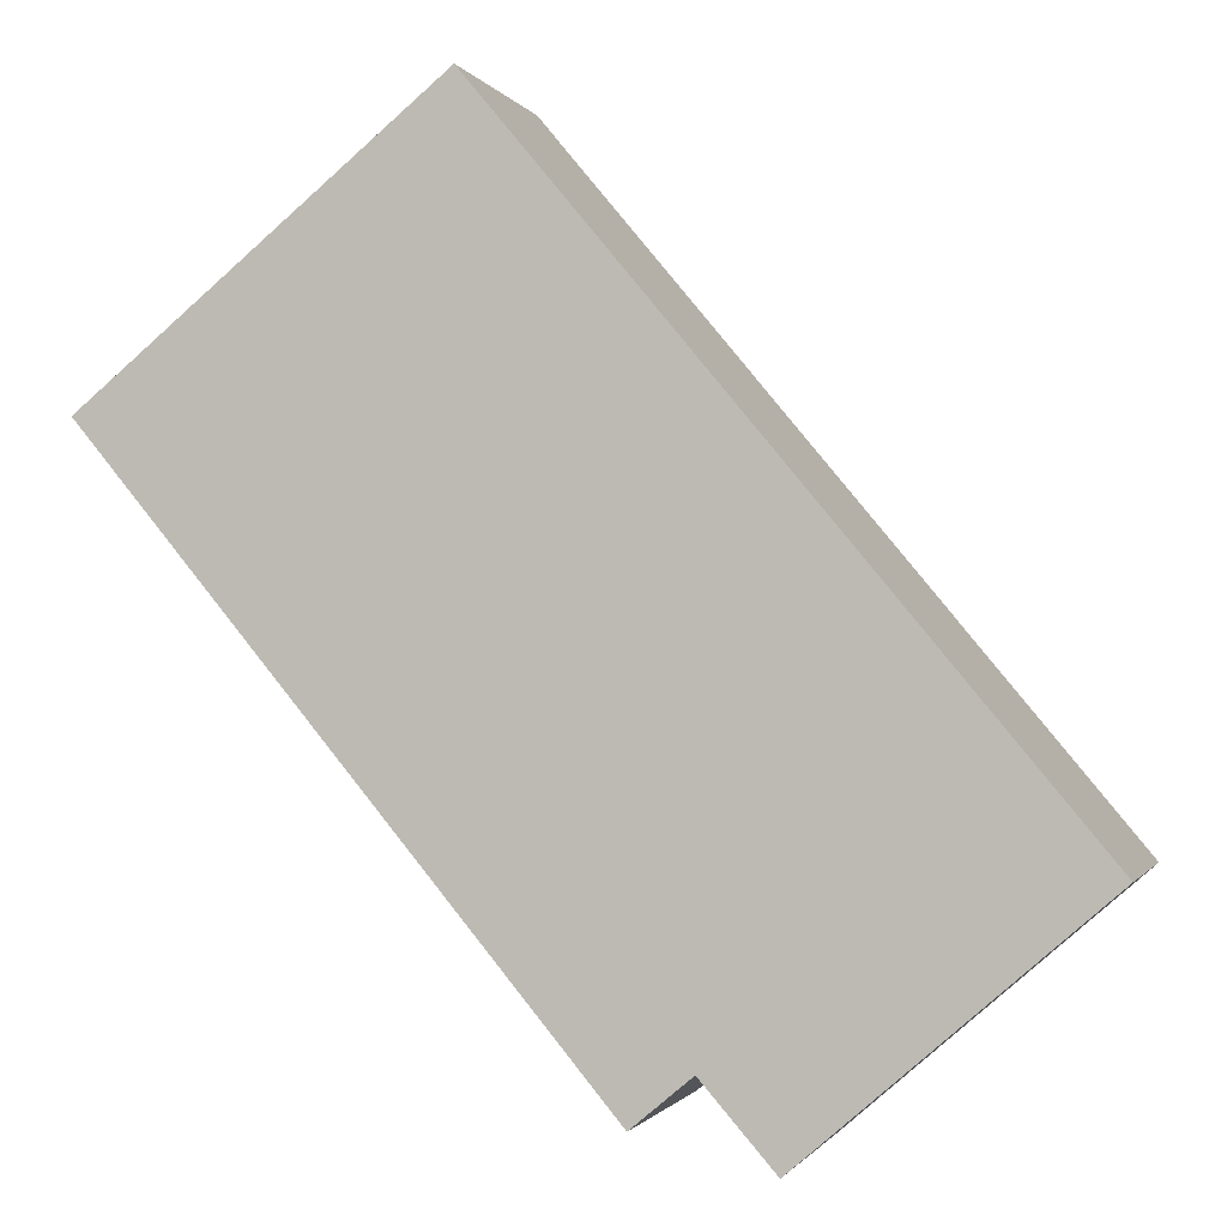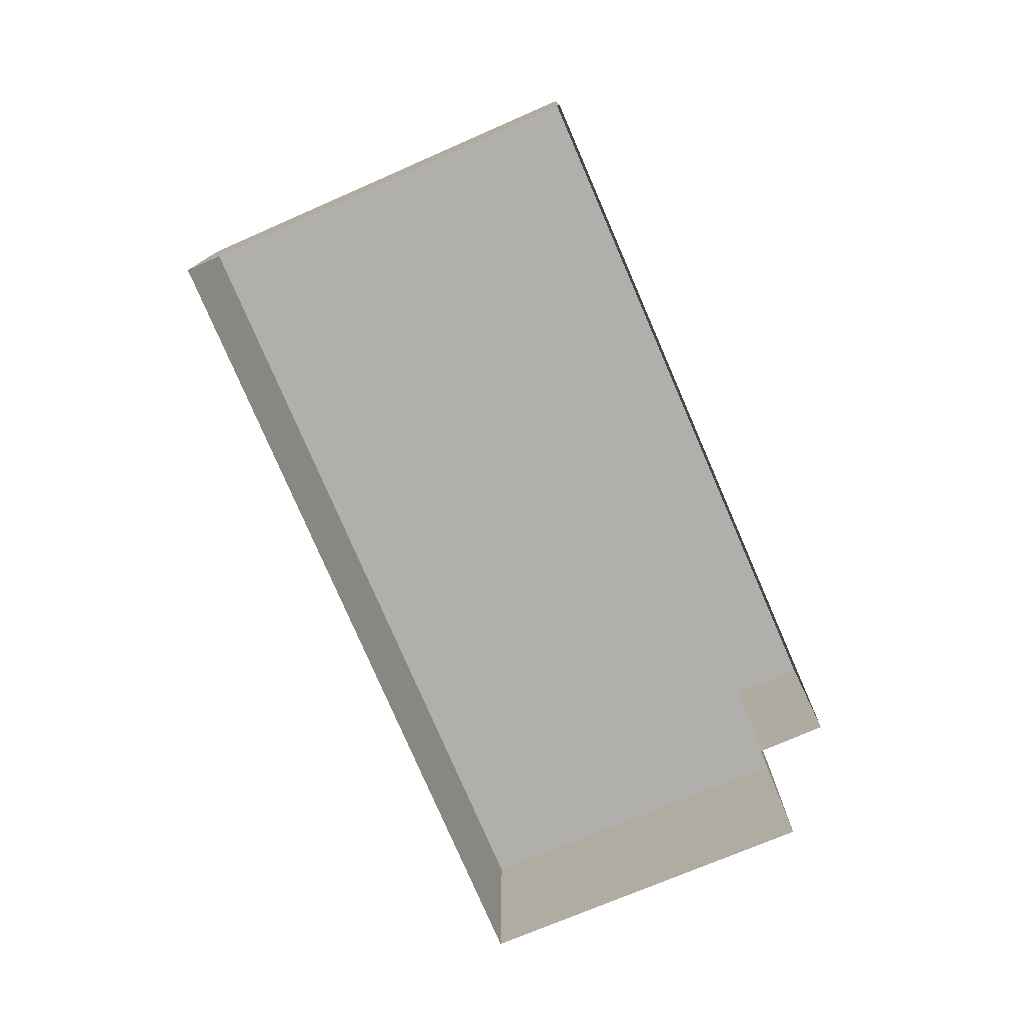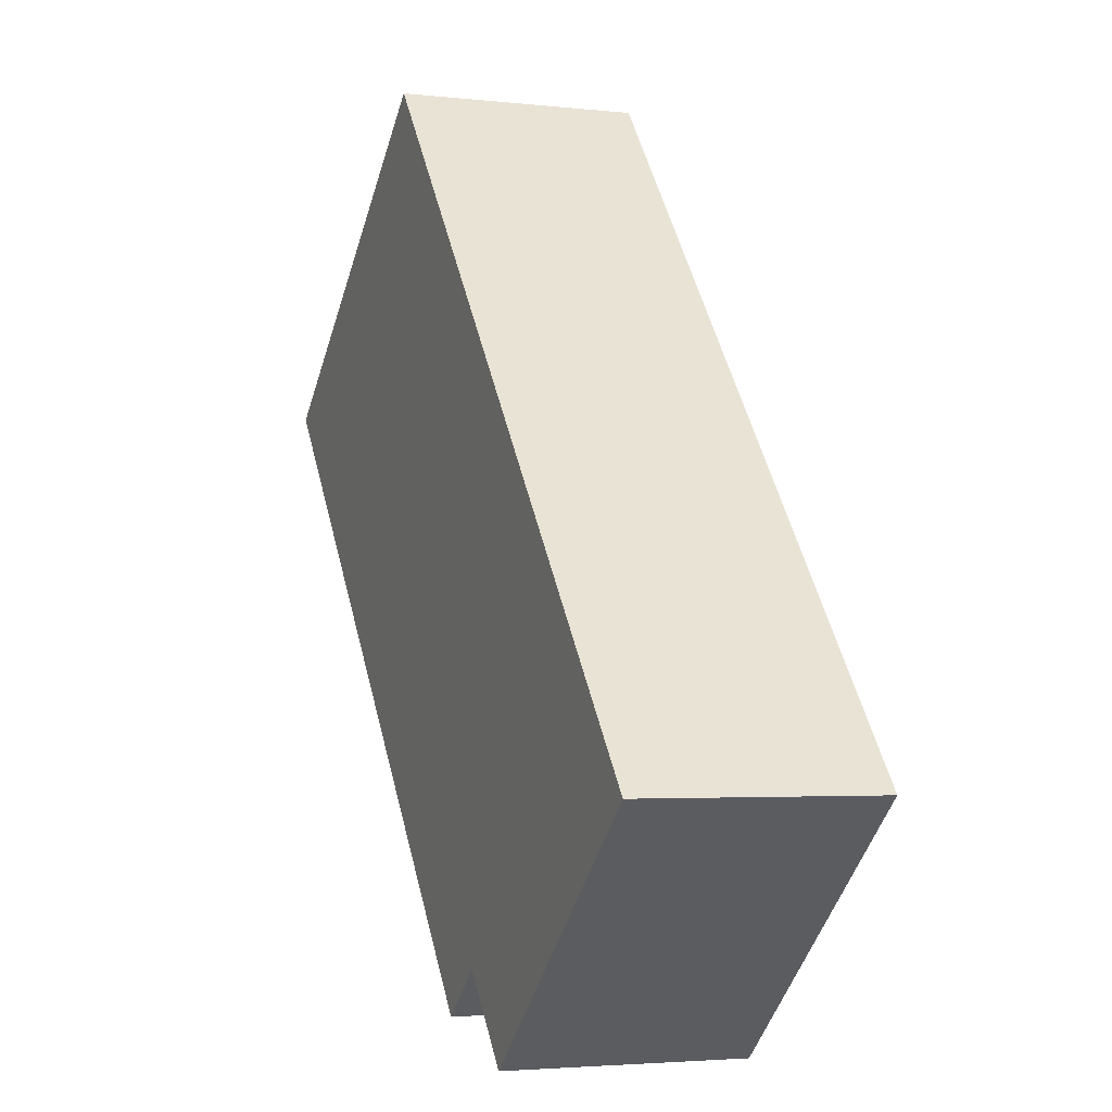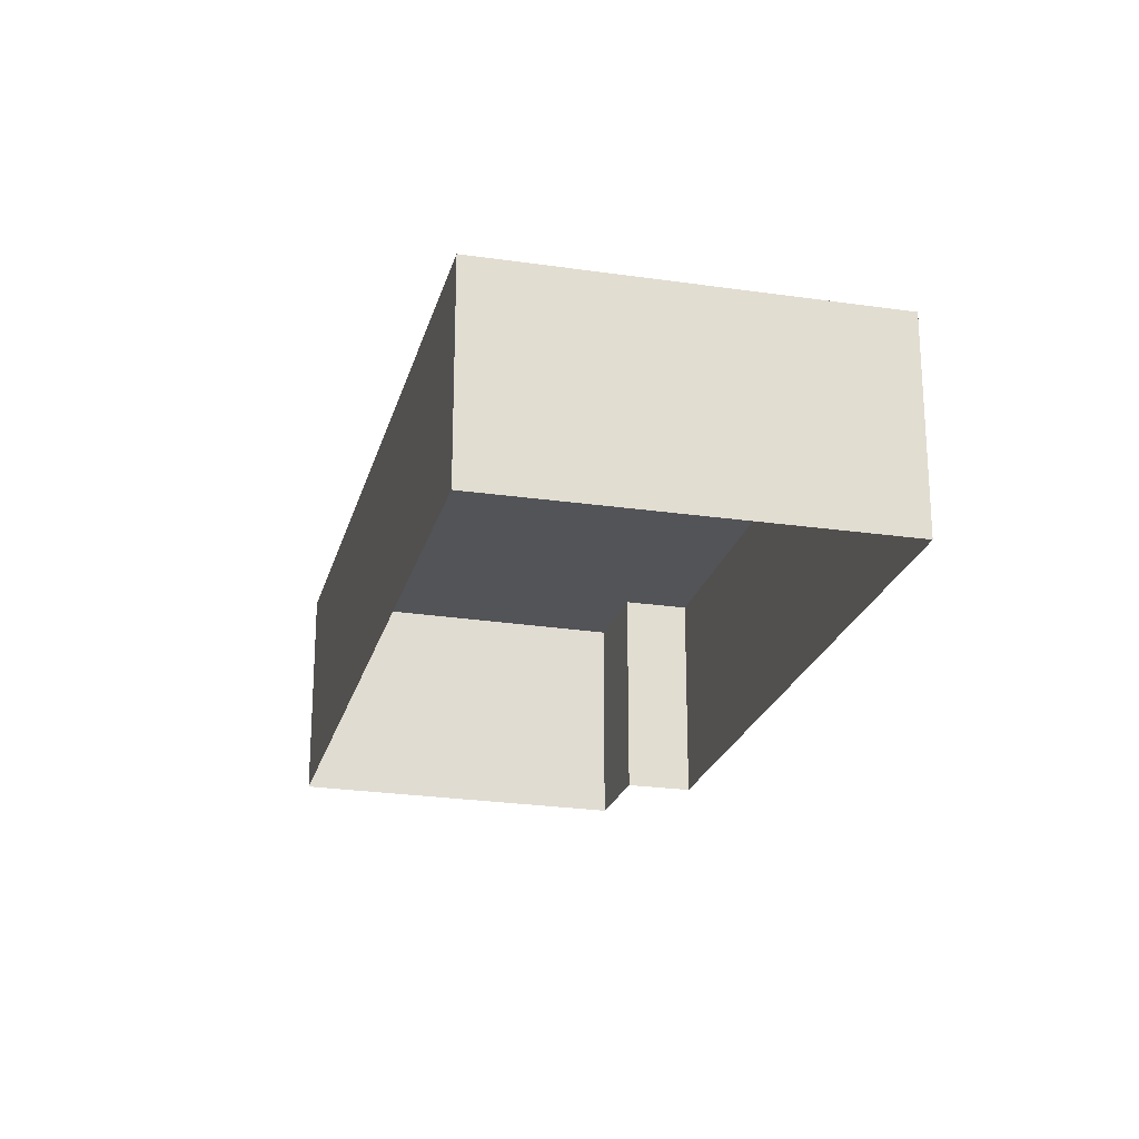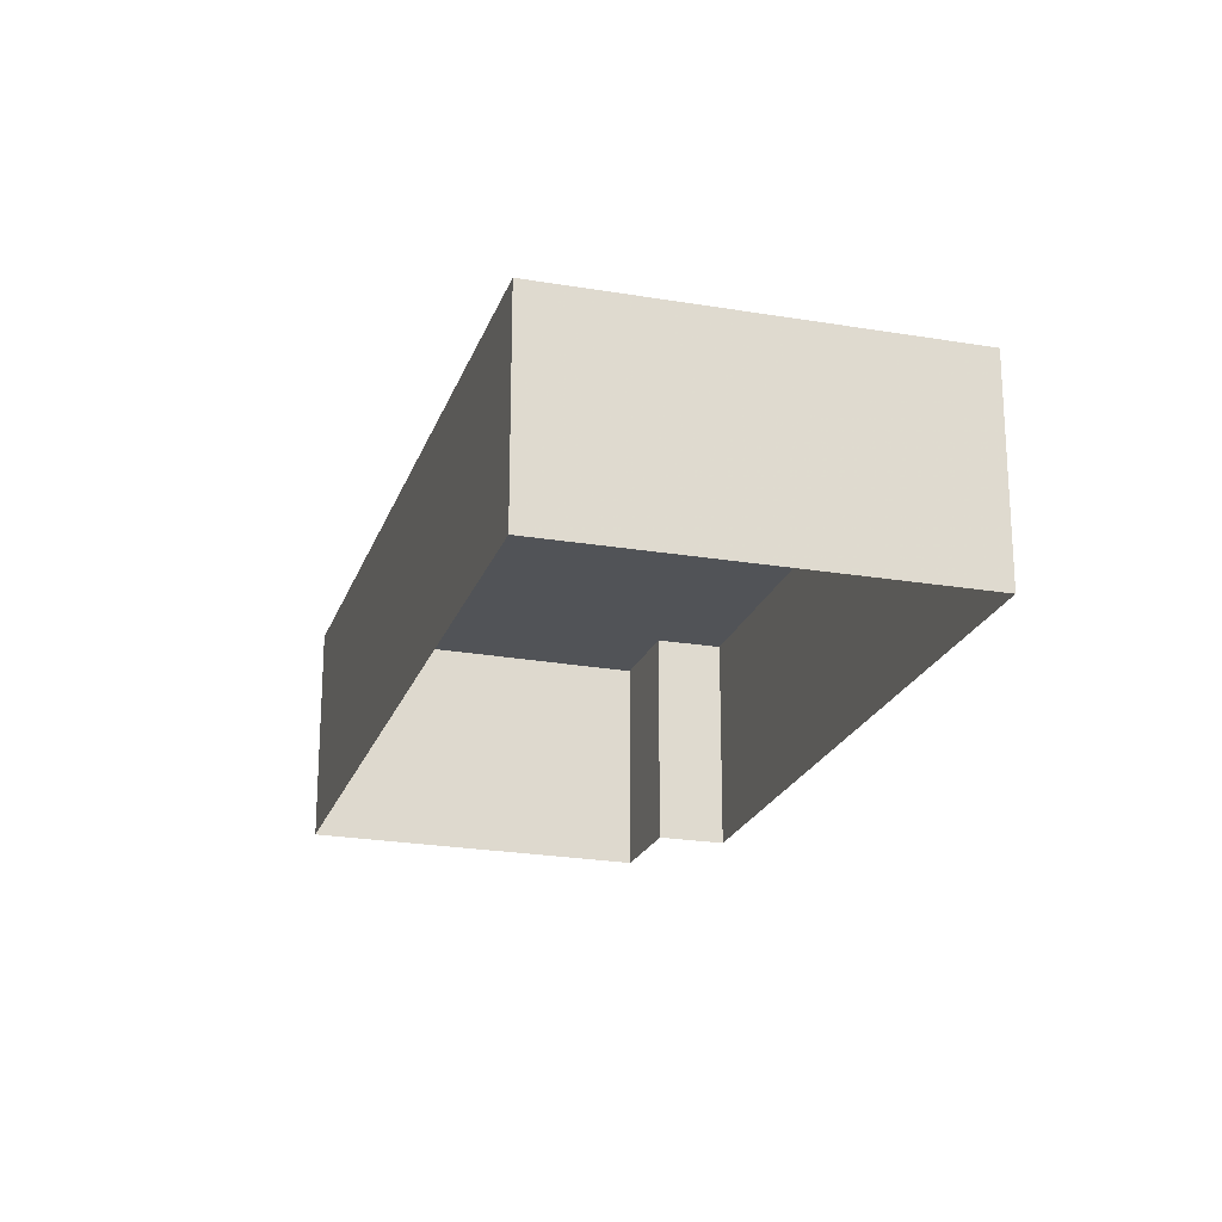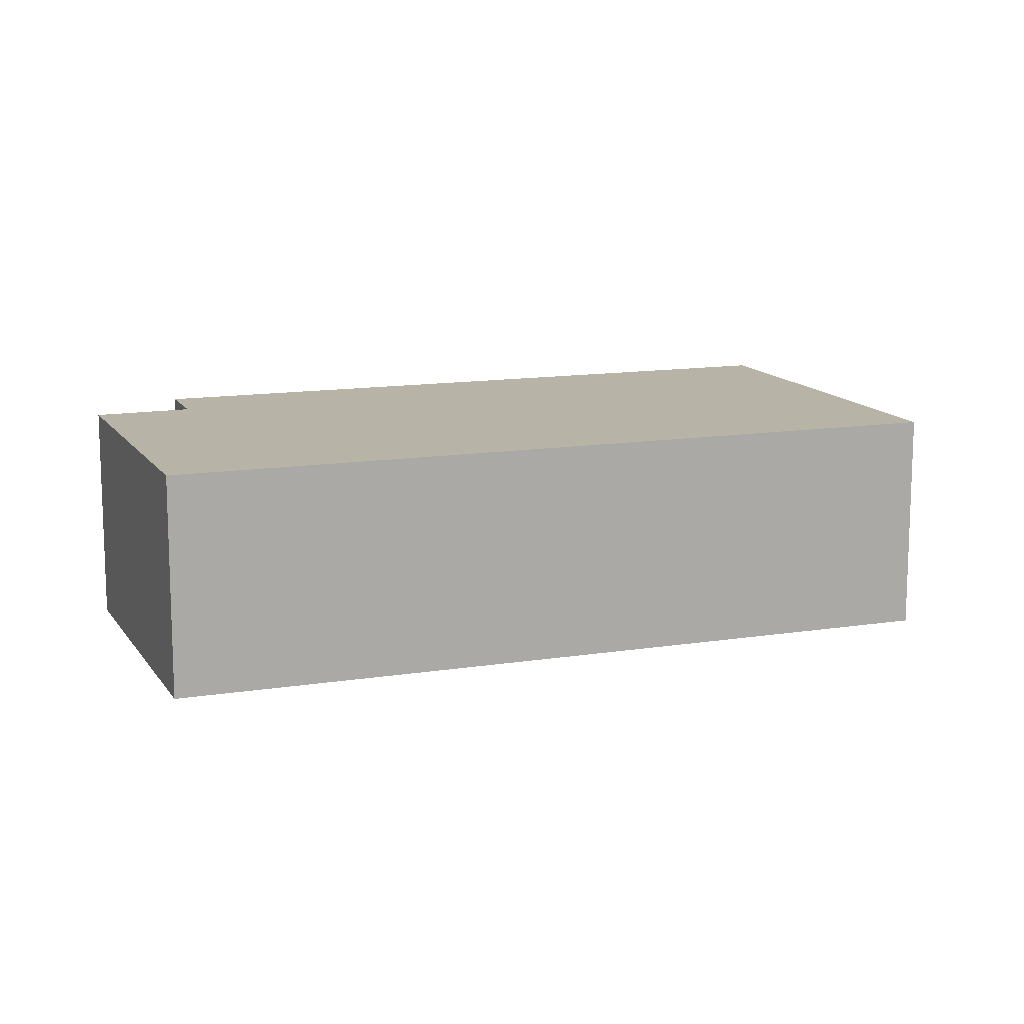
<metadata>
{"format":"obj","ext":"obj","renderer":"f3d","projection":"perspective","resolution":1024,"background":"white","views":[{"elev":-1.0,"azim":15.3,"up":"+Y"},{"elev":-78.1,"azim":-116.8,"up":"+Z"},{"elev":-3.2,"azim":68.9,"up":"+Y"},{"elev":-23.1,"azim":-154.3,"up":"+Z"},{"elev":-22.0,"azim":-156.8,"up":"+Z"},{"elev":12.9,"azim":109.6,"up":"+Z"}]}
</metadata>
<code>
v -1.159e+04 -3.755e+04 27.36
v -1.159e+04 -3.755e+04 27.36
v -1.159e+04 -3.754e+04 27.36
v -1.16e+04 -3.753e+04 27.36
v -1.16e+04 -3.754e+04 27.36
v -1.159e+04 -3.755e+04 27.36
v -1.159e+04 -3.755e+04 30.69
v -1.159e+04 -3.754e+04 30.7
v -1.159e+04 -3.755e+04 30.69
v -1.159e+04 -3.755e+04 30.69
v -1.16e+04 -3.754e+04 30.69
v -1.16e+04 -3.753e+04 30.7
f 1 2 3
f 3 2 4
f 4 2 5
f 2 6 5
f 7 8 9
f 10 9 11
f 11 9 12
f 9 8 12
f 9 2 1
f 7 9 1
f 10 6 2
f 9 10 2
f 11 5 6
f 10 11 6
f 11 4 5
f 11 12 4
f 12 3 4
f 12 8 3
f 7 1 3
f 8 7 3

</code>
